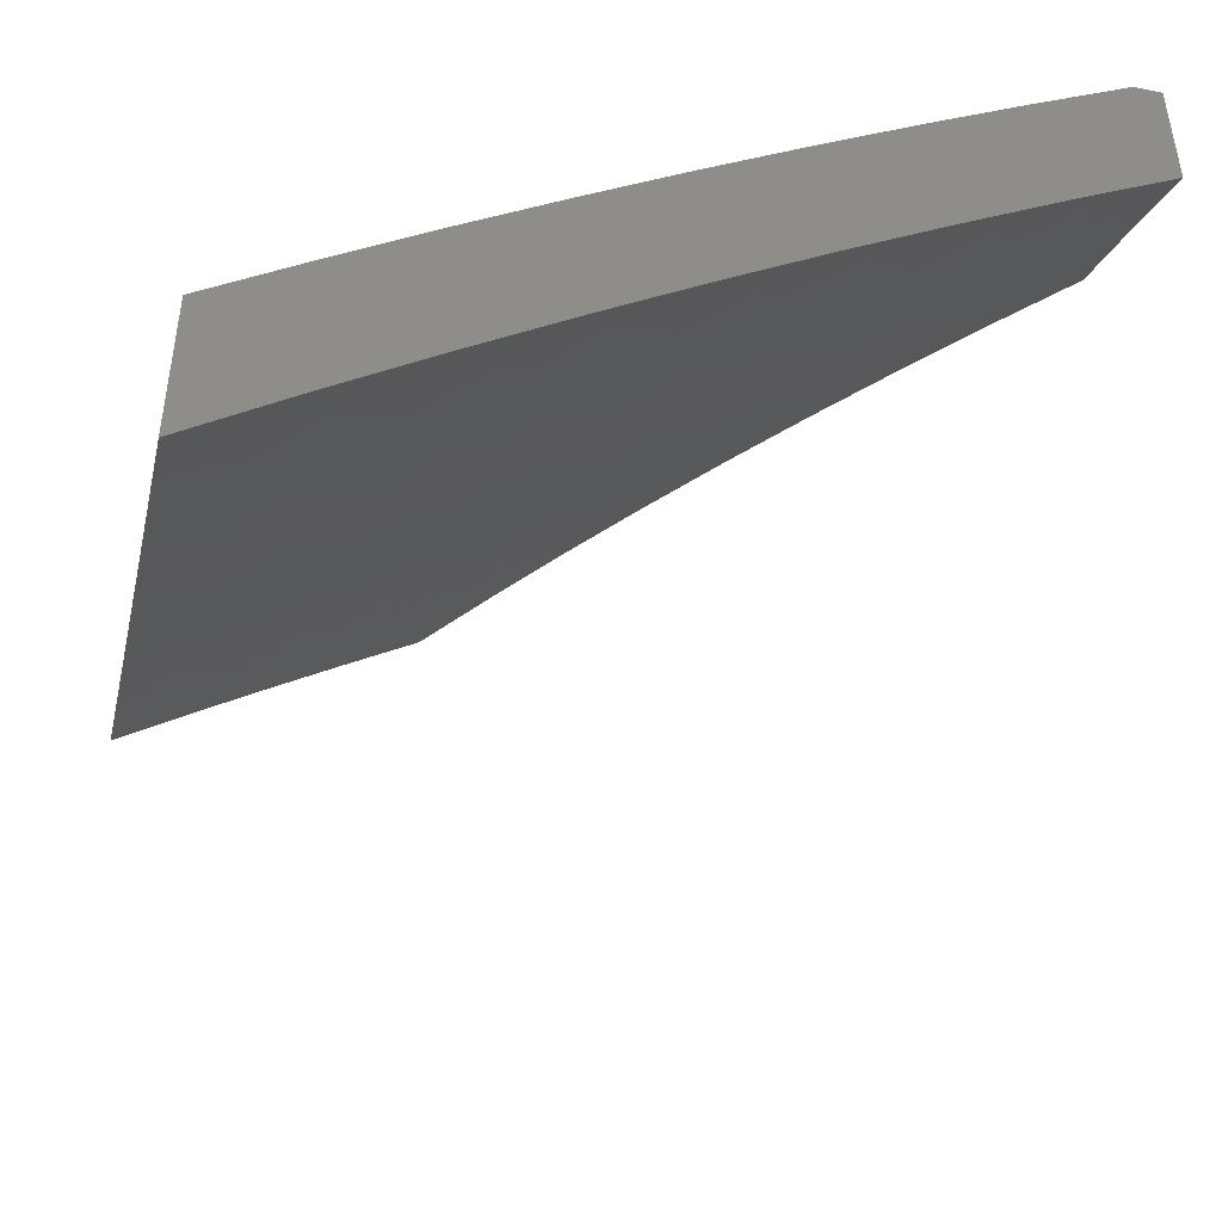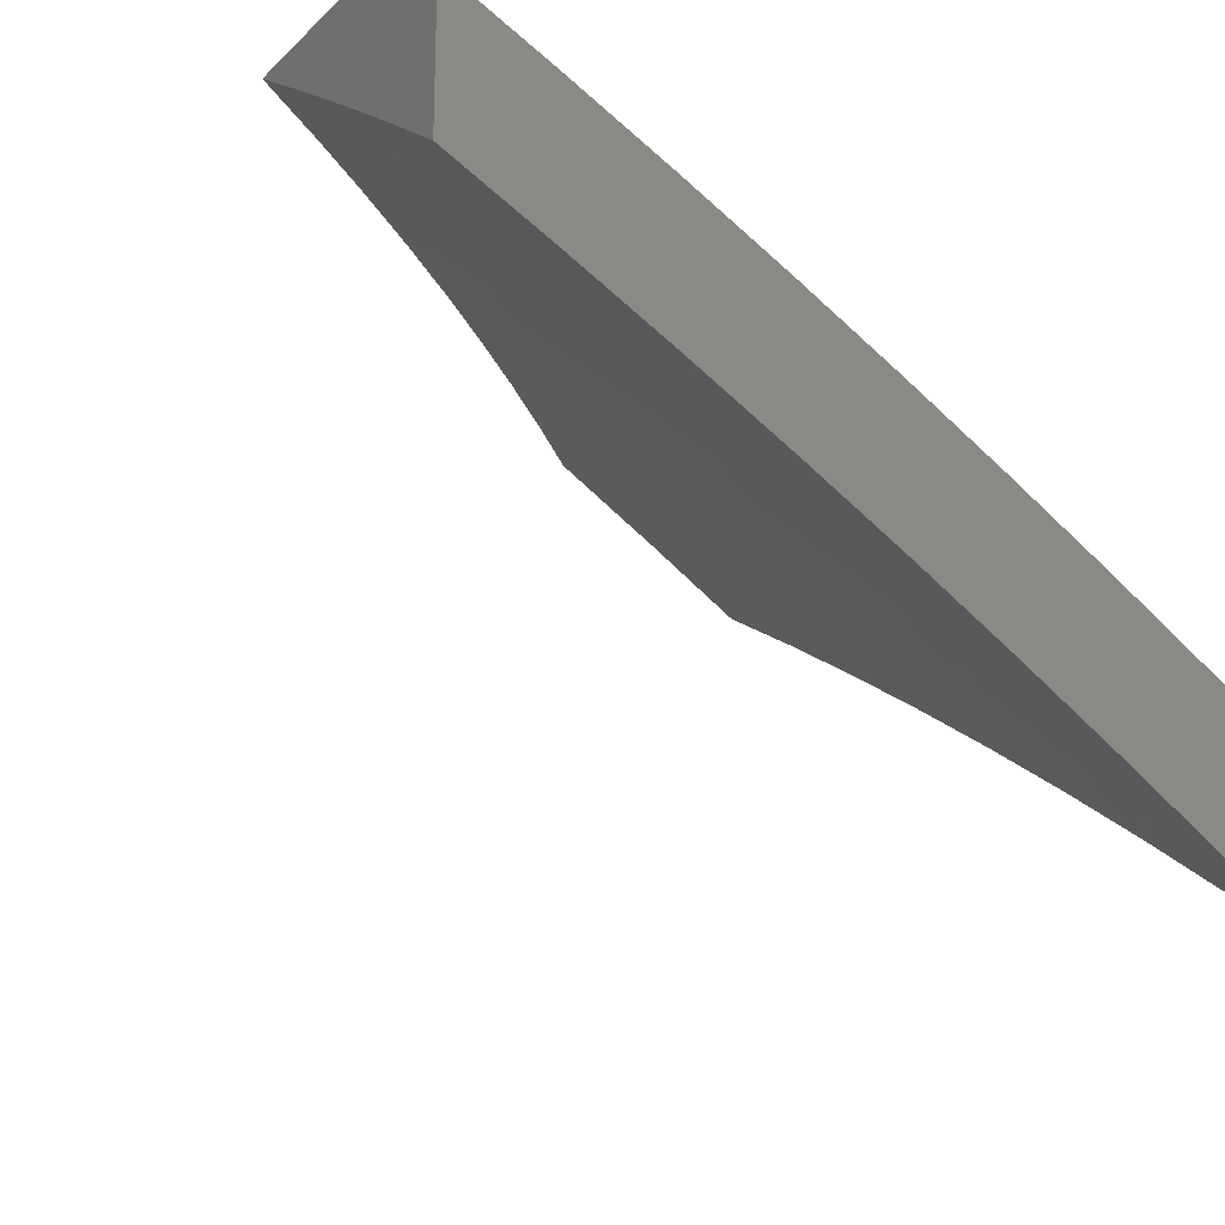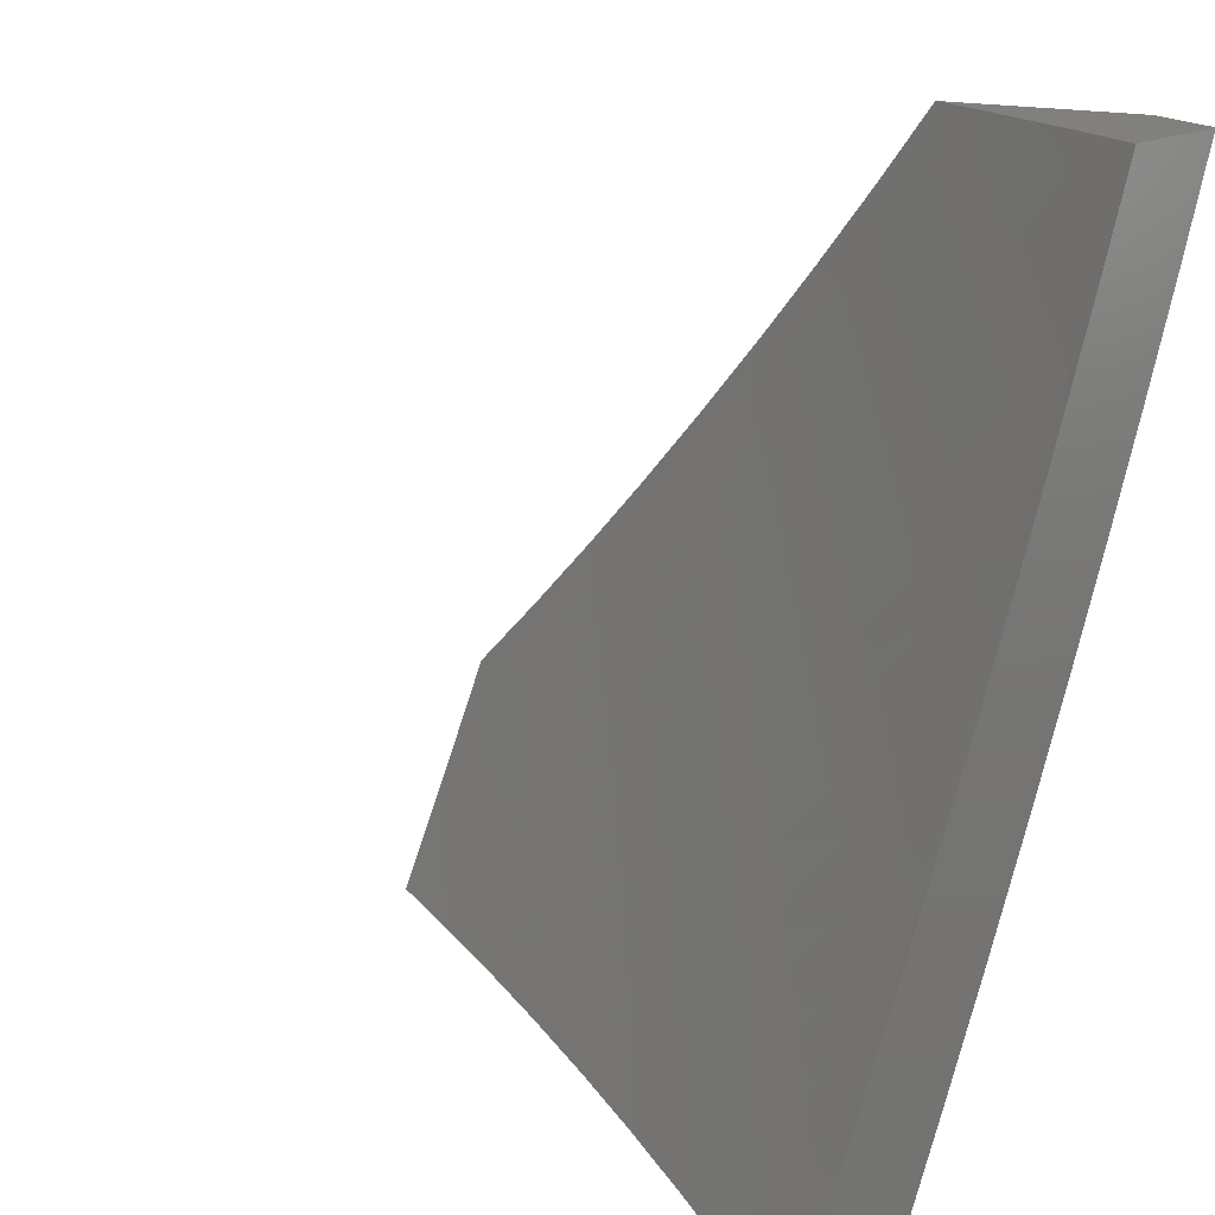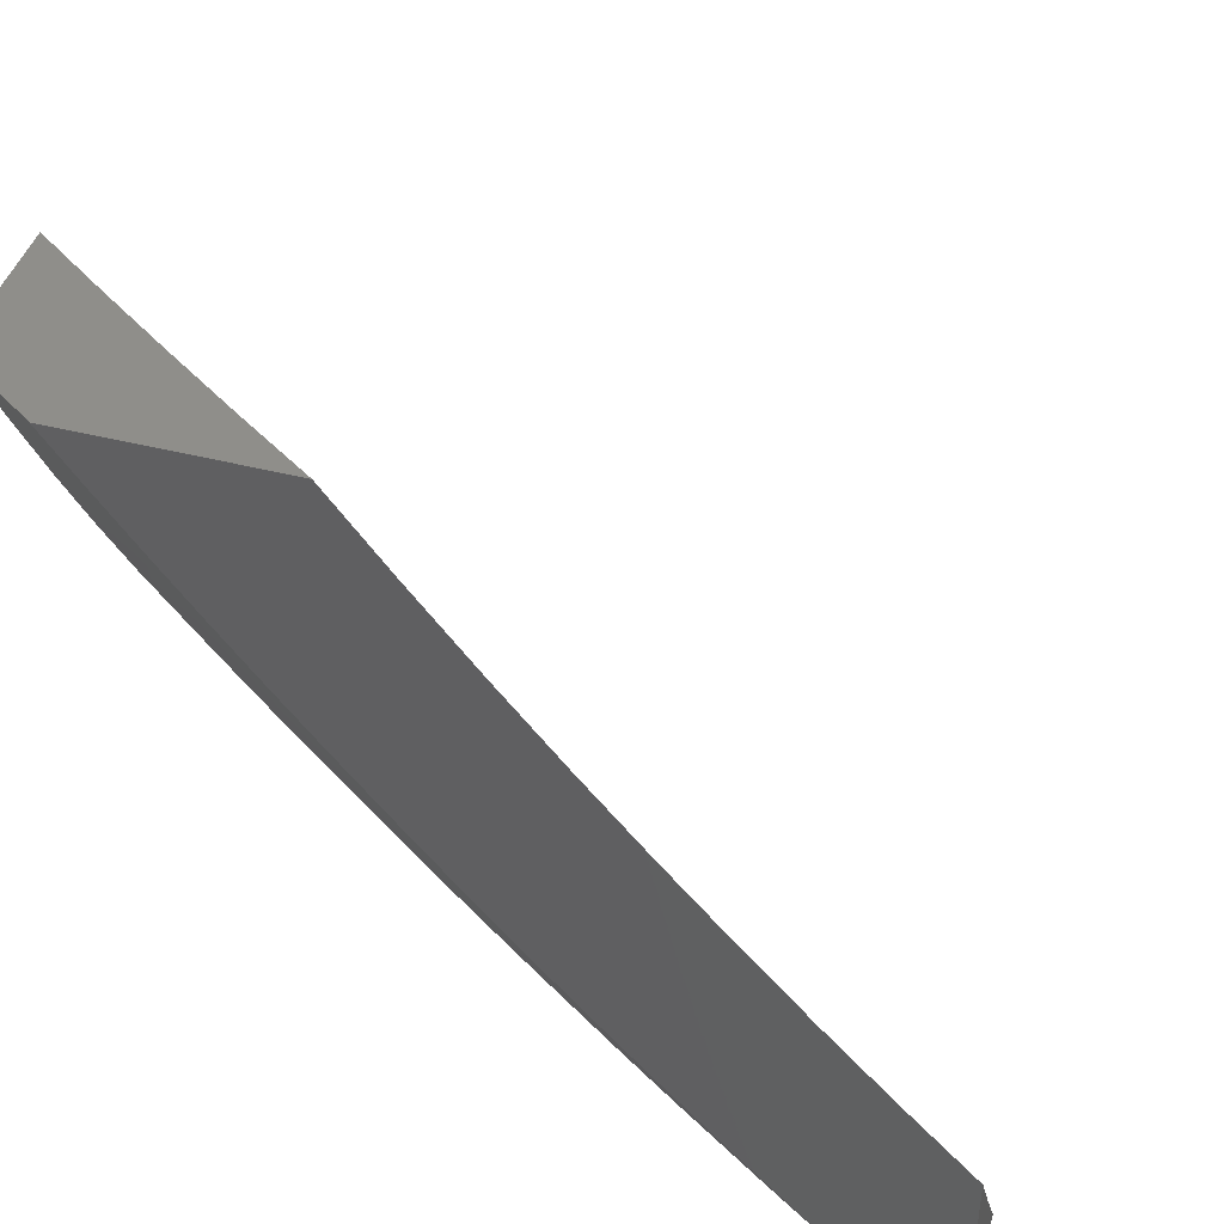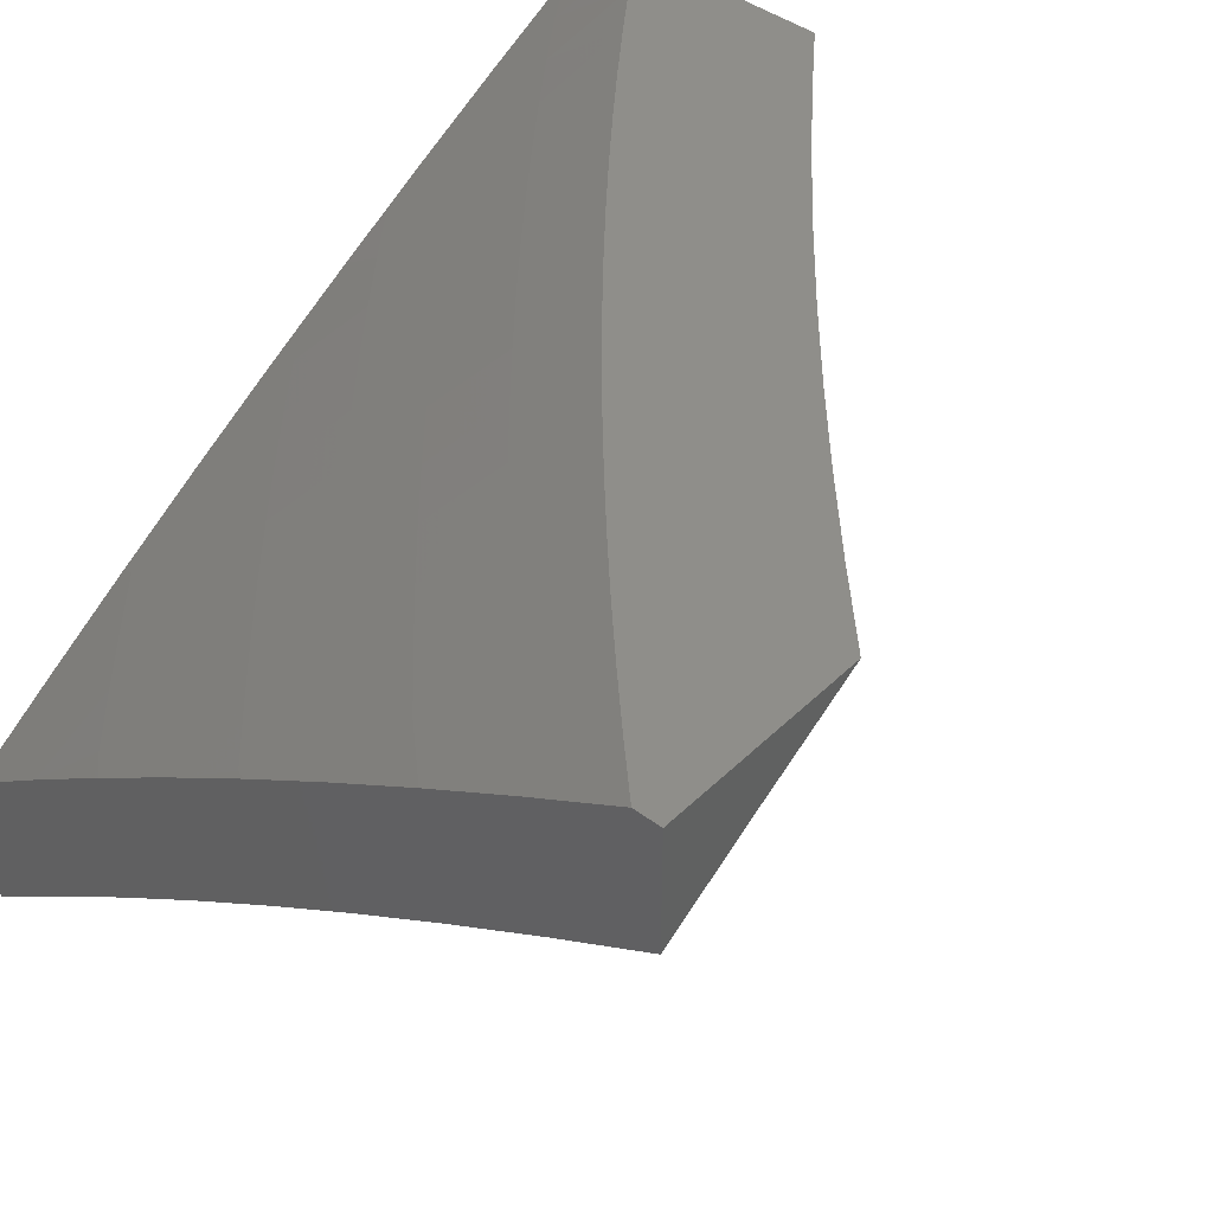
<metadata>
{"format":"stl","ext":"stl","renderer":"f3d","projection":"perspective","resolution":1024,"background":"white","views":[{"elev":-46.5,"azim":-13.0,"up":"+Z"},{"elev":-21.7,"azim":-122.2,"up":"+Z"},{"elev":15.0,"azim":-144.4,"up":"+Y"},{"elev":43.4,"azim":16.7,"up":"+Y"},{"elev":43.5,"azim":41.3,"up":"+Z"}]}
</metadata>
<code>
# stl→obj: 262 verts, 520 faces
v -5.034 -5 9
v -5.093 -4.942 9
v -5.159 -5 8.925
v -5.152 -4.884 9
v -5.223 -4.94 8.922
v -5.209 -4.825 9
v -5.284 -4.878 8.922
v -5.267 -4.765 9
v -5.345 -4.814 8.922
v -5.323 -4.705 9
v -5.404 -4.75 8.922
v -5.379 -4.644 9
v -5.463 -4.685 8.922
v -5.434 -4.582 9
v -5.521 -4.62 8.922
v -5.488 -4.52 9
v -5.578 -4.554 8.922
v -5.541 -4.457 9
v -5.635 -4.487 8.922
v -5.594 -4.394 9
v -5.69 -4.419 8.922
v -5.646 -4.33 9
v -5.745 -4.351 8.922
v -5.698 -4.265 9
v -5.798 -4.283 8.922
v -5.748 -4.2 9
v -5.851 -4.213 8.922
v -5.798 -4.134 9
v -5.903 -4.144 8.922
v -5.847 -4.067 9
v -5.954 -4.073 8.922
v -5.895 -4 9
v -6 -4 8.926
v -6 -4.129 8.861
v -5.977 -4.195 8.843
v -6 -4.257 8.793
v -5.924 -4.266 8.843
v -5.996 -4.318 8.762
v -5.871 -4.336 8.843
v -5.942 -4.389 8.762
v -5.816 -4.405 8.843
v -5.887 -4.459 8.762
v -5.761 -4.474 8.843
v -5.831 -4.529 8.762
v -5.705 -4.543 8.843
v -5.774 -4.598 8.762
v -5.648 -4.61 8.843
v -5.717 -4.666 8.762
v -5.59 -4.677 8.843
v -5.658 -4.734 8.762
v -5.531 -4.744 8.843
v -5.599 -4.801 8.762
v -5.472 -4.809 8.843
v -5.538 -4.868 8.762
v -5.411 -4.874 8.843
v -5.477 -4.934 8.762
v -5.35 -4.938 8.843
v -5.415 -4.999 8.762
v -5.405 -5 8.768
v -5.526 -5 8.687
v -5.543 -4.993 8.681
v -5.604 -4.926 8.681
v -5.647 -5 8.605
v -5.67 -4.984 8.599
v -5.766 -5 8.521
v -5.732 -4.916 8.599
v -5.797 -4.972 8.516
v -5.859 -4.902 8.516
v -5.883 -5 8.435
v -5.925 -4.957 8.432
v -6 -5 8.347
v -5.986 -4.886 8.432
v -6 -4.879 8.426
v -5.92 -4.832 8.516
v -5.979 -4.761 8.516
v -5.853 -4.777 8.599
v -5.912 -4.707 8.599
v -5.785 -4.722 8.681
v -5.843 -4.653 8.681
v -6 -4.383 8.724
v -6 -4.509 8.652
v -5.957 -4.512 8.681
v -6 -4.634 8.579
v -5.901 -4.583 8.681
v -5.97 -4.637 8.599
v -6 -4.757 8.503
v -5.282 -5 8.847
v -5.666 -4.859 8.681
v -5.726 -4.791 8.681
v -5.793 -4.847 8.599
v -5.13 -5 8.763
v -5.099 -4.973 8.799
v -5 -5 8.842
v -5.057 -4.933 8.85
v -5.015 -4.892 8.9
v -5.077 -4.83 8.9
v -5 -4.871 8.922
v -5.034 -4.79 8.95
v -5 -4.74 9
v -5.094 -4.728 8.95
v -5.085 -4.652 9
v -5.154 -4.666 8.95
v -5.169 -4.563 9
v -5.213 -4.603 8.95
v -5.271 -4.54 8.95
v -5.316 -4.578 8.9
v -5.328 -4.475 8.95
v -5.373 -4.513 8.9
v -5.384 -4.41 8.95
v -5.43 -4.448 8.9
v -5.44 -4.345 8.95
v -5.486 -4.382 8.9
v -5.495 -4.279 8.95
v -5.541 -4.315 8.9
v -5.548 -4.212 8.95
v -5.596 -4.247 8.9
v -5.601 -4.144 8.95
v -5.649 -4.18 8.9
v -5.653 -4.076 8.95
v -5.701 -4.111 8.9
v -5.704 -4.008 8.95
v -5.753 -4.042 8.9
v -5.728 -4 8.938
v -5.819 -4 8.875
v -5.801 -4.076 8.85
v -5.852 -4.005 8.85
v -5.849 -4.109 8.799
v -5.9 -4.038 8.799
v -5.896 -4.143 8.747
v -5.948 -4.071 8.747
v -5.944 -4.176 8.695
v -5.996 -4.104 8.695
v -6 -4.129 8.679
v -6 -4 8.746
v -5.258 -5 8.681
v -5.245 -4.991 8.695
v -5.203 -4.951 8.747
v -5.161 -4.911 8.799
v -5.223 -4.848 8.799
v -5.181 -4.808 8.85
v -5.241 -4.745 8.85
v -5.198 -4.706 8.9
v -5.302 -4.681 8.85
v -5.258 -4.642 8.9
v -5.36 -4.616 8.85
v -5.385 -5 8.598
v -5.35 -4.966 8.643
v -5.308 -4.927 8.695
v -5.266 -4.888 8.747
v -5.511 -5 8.513
v -5.455 -4.939 8.59
v -5.413 -4.901 8.643
v -5.37 -4.862 8.695
v -5.328 -4.823 8.747
v -5.285 -4.784 8.799
v -5.635 -5 8.426
v -5.603 -4.947 8.483
v -5.56 -4.91 8.537
v -5.497 -4.977 8.537
v -5.758 -5 8.337
v -5.75 -4.952 8.375
v -5.645 -4.984 8.429
v -5.707 -4.915 8.429
v -5.665 -4.879 8.483
v -5.726 -4.81 8.483
v -5.683 -4.773 8.537
v -5.743 -4.704 8.537
v -5.699 -4.668 8.59
v -5.758 -4.599 8.59
v -5.713 -4.563 8.643
v -5.771 -4.494 8.643
v -5.725 -4.458 8.695
v -5.781 -4.389 8.695
v -5.735 -4.354 8.747
v -5.79 -4.284 8.747
v -5.743 -4.249 8.799
v -5.796 -4.18 8.799
v -5.749 -4.145 8.85
v -5.792 -4.988 8.32
v -5.88 -5 8.246
v -5.854 -4.917 8.32
v -5.897 -4.953 8.265
v -5.916 -4.846 8.32
v -5.959 -4.881 8.265
v -5.977 -4.774 8.32
v -6 -4.757 8.314
v -5.934 -4.739 8.375
v -5.994 -4.667 8.375
v -5.95 -4.633 8.429
v -6 -4.634 8.391
v -6 -4.509 8.466
v -5.938 -4.988 8.209
v -6 -5 8.153
v -6 -4.879 8.234
v -6 -4.384 8.539
v -5.974 -4.42 8.537
v -5.963 -4.527 8.483
v -5.905 -4.598 8.483
v -5.89 -4.705 8.429
v -5.847 -4.67 8.483
v -5.83 -4.776 8.429
v -5.787 -4.74 8.483
v -5.769 -4.846 8.429
v -6 -4.257 8.61
v -5.984 -4.315 8.59
v -5.929 -4.387 8.59
v -5.918 -4.492 8.537
v -5.991 -4.209 8.643
v -5.937 -4.281 8.643
v -5.91 -4 8.811
v -5.636 -4 9
v -5.562 -4.097 9
v -5.487 -4.193 9
v -5.41 -4.288 9
v -5.331 -4.381 9
v -5.251 -4.473 9
v -5.119 -4.871 8.85
v -5.138 -4.768 8.9
v -5.518 -4.872 8.59
v -5.622 -4.842 8.537
v -5.475 -4.834 8.643
v -5.579 -4.805 8.59
v -5.64 -4.737 8.59
v -5.432 -4.796 8.695
v -5.536 -4.768 8.643
v -5.596 -4.7 8.643
v -5.655 -4.632 8.643
v -5.389 -4.758 8.747
v -5.492 -4.73 8.695
v -5.552 -4.663 8.695
v -5.611 -4.596 8.695
v -5.668 -4.527 8.695
v -5.345 -4.719 8.799
v -5.449 -4.693 8.747
v -5.508 -4.626 8.747
v -5.566 -4.559 8.747
v -5.623 -4.491 8.747
v -5.68 -4.423 8.747
v -5.404 -4.655 8.799
v -5.418 -4.551 8.85
v -5.812 -4.882 8.375
v -5.874 -4.811 8.375
v -5.463 -4.589 8.799
v -5.521 -4.522 8.799
v -5.578 -4.455 8.799
v -5.634 -4.387 8.799
v -5.689 -4.318 8.799
v -5.476 -4.485 8.85
v -5.802 -4.634 8.537
v -5.861 -4.564 8.537
v -5.532 -4.418 8.85
v -5.588 -4.351 8.85
v -5.642 -4.283 8.85
v -5.696 -4.215 8.85
v -5.816 -4.529 8.59
v -5.827 -4.423 8.643
v -5.836 -4.318 8.695
v -5.844 -4.214 8.747
v -5.873 -4.458 8.59
v -5.883 -4.353 8.643
v -5.891 -4.248 8.695
v -5 -5 9
f 1 2 3
f 3 2 4
f 3 4 5
f 5 4 6
f 5 6 7
f 7 6 8
f 7 8 9
f 9 8 10
f 9 10 11
f 11 10 12
f 11 12 13
f 13 12 14
f 13 14 15
f 15 14 16
f 15 16 17
f 17 16 18
f 17 18 19
f 19 18 20
f 19 20 21
f 21 20 22
f 21 22 23
f 23 22 24
f 23 24 25
f 25 24 26
f 25 26 27
f 27 26 28
f 27 28 29
f 29 28 30
f 29 30 31
f 31 30 32
f 31 32 33
f 33 34 31
f 31 34 29
f 29 34 35
f 35 34 36
f 35 36 37
f 37 36 38
f 37 38 39
f 39 38 40
f 39 40 41
f 41 40 42
f 41 42 43
f 43 42 44
f 43 44 45
f 45 44 46
f 45 46 47
f 47 46 48
f 47 48 49
f 49 48 50
f 49 50 51
f 51 50 52
f 51 52 53
f 53 52 54
f 53 54 55
f 55 54 56
f 55 56 57
f 57 56 58
f 57 58 59
f 59 58 60
f 60 58 56
f 60 56 61
f 61 56 62
f 61 62 63
f 63 62 64
f 63 64 65
f 65 64 66
f 65 66 67
f 67 66 68
f 67 68 69
f 69 68 70
f 69 70 71
f 71 70 72
f 71 72 73
f 73 72 74
f 73 74 75
f 75 74 76
f 75 76 77
f 77 76 78
f 77 78 79
f 79 78 48
f 79 48 46
f 36 80 38
f 38 80 40
f 80 81 40
f 40 81 82
f 40 82 42
f 42 82 44
f 81 83 82
f 82 83 84
f 82 84 44
f 44 84 46
f 84 83 85
f 85 83 86
f 85 86 77
f 77 86 75
f 86 73 75
f 69 65 67
f 63 60 61
f 59 87 57
f 57 87 7
f 57 7 55
f 55 7 9
f 55 9 53
f 53 9 11
f 53 11 51
f 51 11 13
f 51 13 49
f 49 13 15
f 49 15 47
f 47 15 17
f 47 17 45
f 45 17 19
f 45 19 43
f 43 19 21
f 43 21 41
f 41 21 23
f 41 23 39
f 39 23 25
f 39 25 37
f 37 25 27
f 37 27 35
f 35 27 29
f 7 87 5
f 5 87 3
f 62 56 54
f 66 64 62
f 62 54 88
f 88 54 52
f 88 52 89
f 89 52 50
f 89 50 78
f 78 50 48
f 62 88 66
f 66 88 90
f 66 90 68
f 68 90 74
f 68 74 72
f 90 88 89
f 78 76 89
f 89 76 90
f 72 70 68
f 76 74 90
f 85 77 79
f 85 79 84
f 84 79 46
f 91 92 93
f 93 92 94
f 93 94 95
f 95 94 96
f 95 96 97
f 97 96 98
f 97 98 99
f 99 98 100
f 99 100 101
f 101 100 102
f 101 102 103
f 103 102 104
f 103 104 105
f 105 104 106
f 105 106 107
f 107 106 108
f 107 108 109
f 109 108 110
f 109 110 111
f 111 110 112
f 111 112 113
f 113 112 114
f 113 114 115
f 115 114 116
f 115 116 117
f 117 116 118
f 117 118 119
f 119 118 120
f 119 120 121
f 121 120 122
f 121 122 123
f 123 122 124
f 124 122 125
f 124 125 126
f 126 125 127
f 126 127 128
f 128 127 129
f 128 129 130
f 130 129 131
f 130 131 132
f 132 131 133
f 132 133 134
f 135 136 91
f 91 136 137
f 91 137 138
f 138 137 139
f 138 139 140
f 140 139 141
f 140 141 142
f 142 141 143
f 142 143 144
f 144 143 145
f 144 145 106
f 106 145 108
f 146 147 135
f 135 147 148
f 135 148 136
f 136 148 149
f 136 149 137
f 137 149 139
f 150 151 146
f 146 151 152
f 146 152 147
f 147 152 153
f 147 153 148
f 148 153 154
f 148 154 149
f 149 154 155
f 149 155 139
f 139 155 141
f 156 157 150
f 150 157 158
f 150 158 159
f 159 158 151
f 159 151 150
f 160 161 156
f 156 161 162
f 156 162 157
f 157 162 163
f 157 163 164
f 164 163 165
f 164 165 166
f 166 165 167
f 166 167 168
f 168 167 169
f 168 169 170
f 170 169 171
f 170 171 172
f 172 171 173
f 172 173 174
f 174 173 175
f 174 175 176
f 176 175 177
f 176 177 178
f 178 177 125
f 178 125 122
f 161 160 179
f 179 160 180
f 179 180 181
f 181 180 182
f 181 182 183
f 183 182 184
f 183 184 185
f 185 184 186
f 185 186 187
f 187 186 188
f 187 188 189
f 189 188 190
f 189 190 191
f 182 180 192
f 192 180 193
f 192 193 194
f 192 194 184
f 184 194 186
f 186 190 188
f 195 196 191
f 191 196 197
f 191 197 189
f 189 197 198
f 189 198 199
f 199 198 200
f 199 200 201
f 201 200 202
f 201 202 203
f 203 202 165
f 203 165 163
f 204 205 195
f 195 205 206
f 195 206 196
f 196 206 207
f 196 207 197
f 197 207 198
f 133 208 204
f 204 208 209
f 204 209 205
f 205 209 206
f 132 134 130
f 130 134 210
f 130 210 128
f 128 210 126
f 210 124 126
f 123 211 121
f 121 211 119
f 211 212 119
f 119 212 117
f 117 212 115
f 115 212 213
f 115 213 113
f 113 213 214
f 113 214 111
f 111 214 215
f 111 215 109
f 109 215 107
f 215 216 107
f 107 216 105
f 216 103 105
f 97 93 95
f 94 92 217
f 217 92 138
f 217 138 140
f 92 91 138
f 94 217 96
f 96 217 218
f 96 218 100
f 100 218 102
f 218 217 140
f 100 98 96
f 102 218 142
f 142 218 140
f 152 151 219
f 219 151 158
f 219 158 220
f 220 158 164
f 220 164 166
f 153 152 221
f 221 152 219
f 221 219 222
f 222 219 220
f 222 220 223
f 223 220 166
f 223 166 168
f 154 153 224
f 224 153 221
f 224 221 225
f 225 221 222
f 225 222 226
f 226 222 223
f 226 223 227
f 227 223 168
f 227 168 170
f 155 154 228
f 228 154 224
f 228 224 229
f 229 224 225
f 229 225 230
f 230 225 226
f 230 226 231
f 231 226 227
f 231 227 232
f 232 227 170
f 232 170 172
f 141 155 233
f 233 155 228
f 233 228 234
f 234 228 229
f 234 229 235
f 235 229 230
f 235 230 236
f 236 230 231
f 236 231 237
f 237 231 232
f 237 232 238
f 238 232 172
f 238 172 174
f 104 102 144
f 144 102 142
f 164 158 157
f 141 233 143
f 143 233 239
f 143 239 145
f 145 239 240
f 145 240 108
f 108 240 110
f 239 233 234
f 106 104 144
f 203 163 161
f 161 163 162
f 161 179 241
f 241 179 181
f 241 181 242
f 242 181 183
f 242 183 187
f 187 183 185
f 239 234 243
f 243 234 235
f 243 235 244
f 244 235 236
f 244 236 245
f 245 236 237
f 245 237 246
f 246 237 238
f 246 238 247
f 247 238 174
f 247 174 176
f 184 182 192
f 201 203 241
f 241 203 161
f 201 241 242
f 167 165 202
f 239 243 240
f 240 243 248
f 240 248 110
f 110 248 112
f 248 243 244
f 199 201 242
f 199 242 187
f 167 202 249
f 249 202 200
f 249 200 250
f 250 200 198
f 250 198 207
f 248 244 251
f 251 244 245
f 251 245 252
f 252 245 246
f 252 246 253
f 253 246 247
f 253 247 254
f 254 247 176
f 254 176 178
f 189 199 187
f 167 249 169
f 169 249 255
f 169 255 171
f 171 255 256
f 171 256 173
f 173 256 257
f 173 257 175
f 175 257 258
f 175 258 177
f 177 258 127
f 177 127 125
f 255 249 250
f 114 112 251
f 251 112 248
f 114 251 252
f 255 250 259
f 259 250 207
f 259 207 206
f 116 114 252
f 116 252 253
f 255 259 256
f 256 259 260
f 256 260 257
f 257 260 261
f 257 261 258
f 258 261 129
f 258 129 127
f 260 259 206
f 118 116 253
f 118 253 254
f 261 260 209
f 209 260 206
f 120 118 254
f 120 254 178
f 261 209 131
f 131 209 208
f 131 208 133
f 131 129 261
f 122 120 178
f 32 124 33
f 33 124 210
f 33 210 134
f 211 123 32
f 32 123 124
f 32 30 211
f 211 30 28
f 211 28 26
f 211 26 212
f 212 26 24
f 212 24 213
f 213 24 22
f 213 22 20
f 213 20 214
f 214 20 18
f 214 18 215
f 215 18 16
f 215 16 14
f 215 14 216
f 216 14 12
f 216 12 10
f 216 10 103
f 103 10 8
f 103 8 101
f 101 8 6
f 101 6 4
f 101 4 99
f 99 4 2
f 99 2 262
f 262 2 1
f 262 1 93
f 93 1 3
f 93 3 91
f 91 3 87
f 91 87 135
f 135 87 59
f 135 59 146
f 146 59 60
f 146 60 150
f 150 60 63
f 150 63 156
f 156 63 65
f 156 65 160
f 160 65 69
f 160 69 180
f 180 69 71
f 180 71 193
f 73 186 71
f 71 186 194
f 71 194 193
f 73 86 186
f 186 86 190
f 190 86 83
f 190 83 191
f 191 83 81
f 191 81 195
f 195 81 80
f 195 80 204
f 204 80 36
f 204 36 133
f 133 36 34
f 133 34 134
f 134 34 33
f 93 97 262
f 262 97 99

</code>
